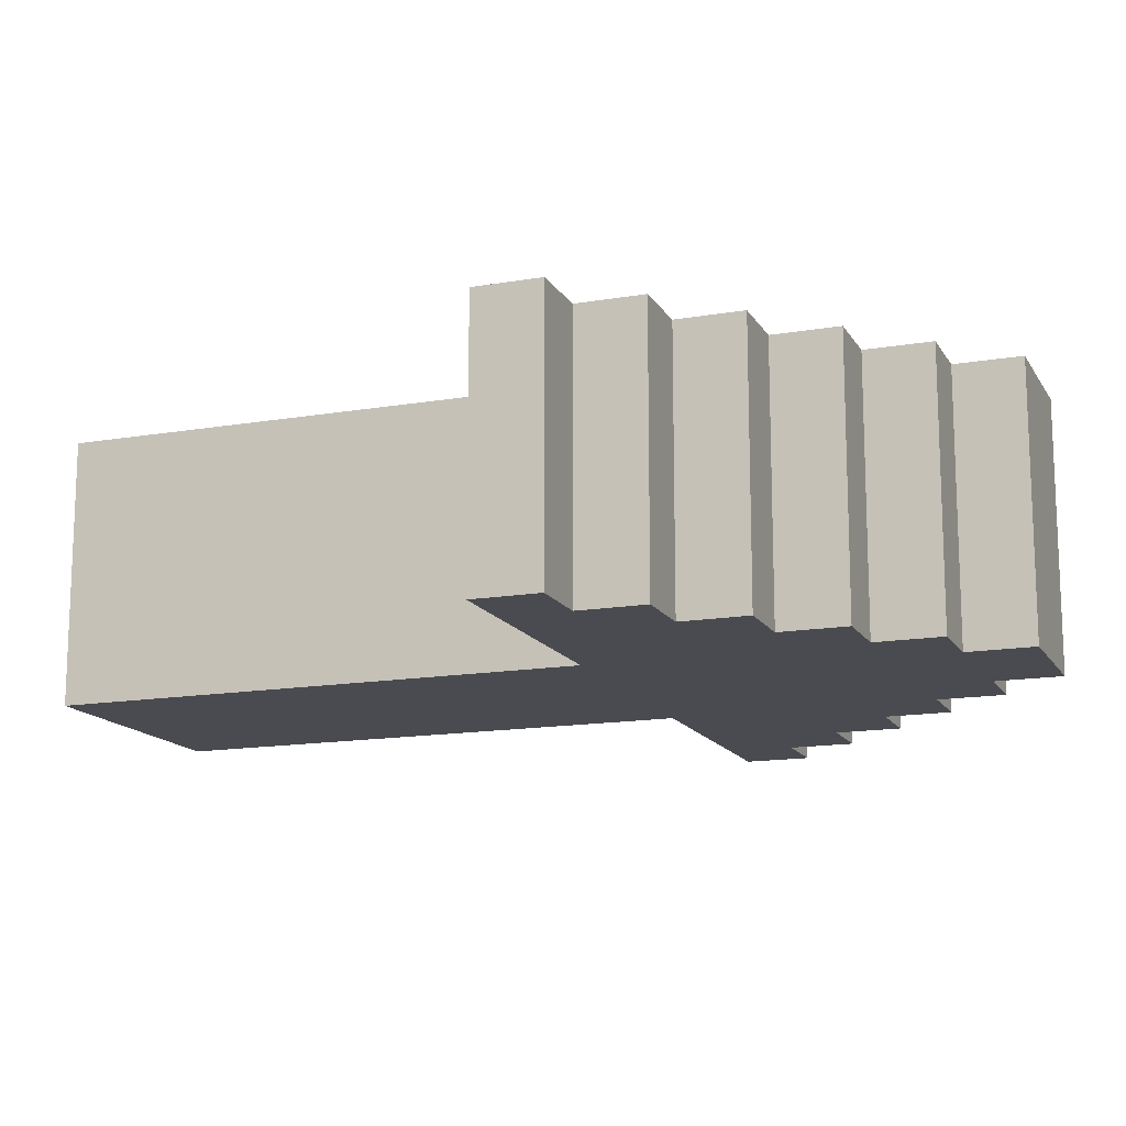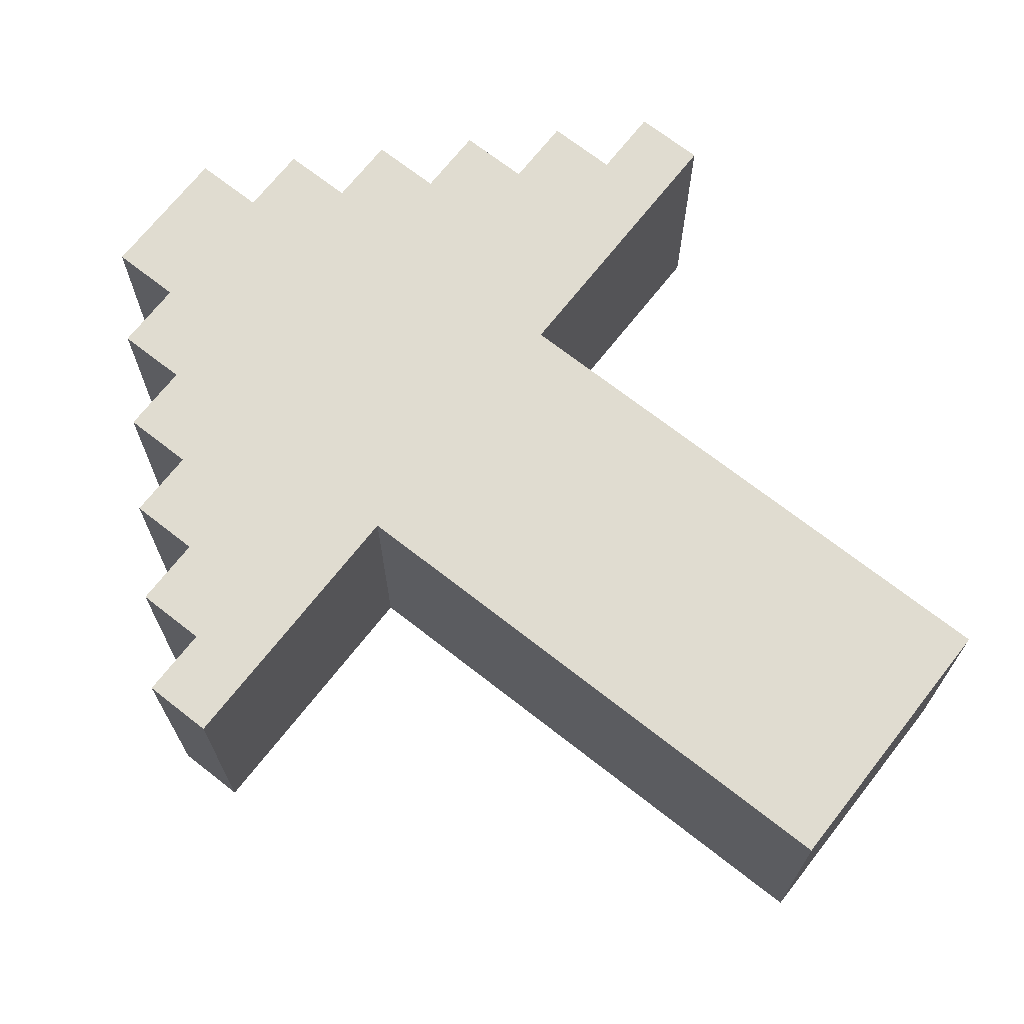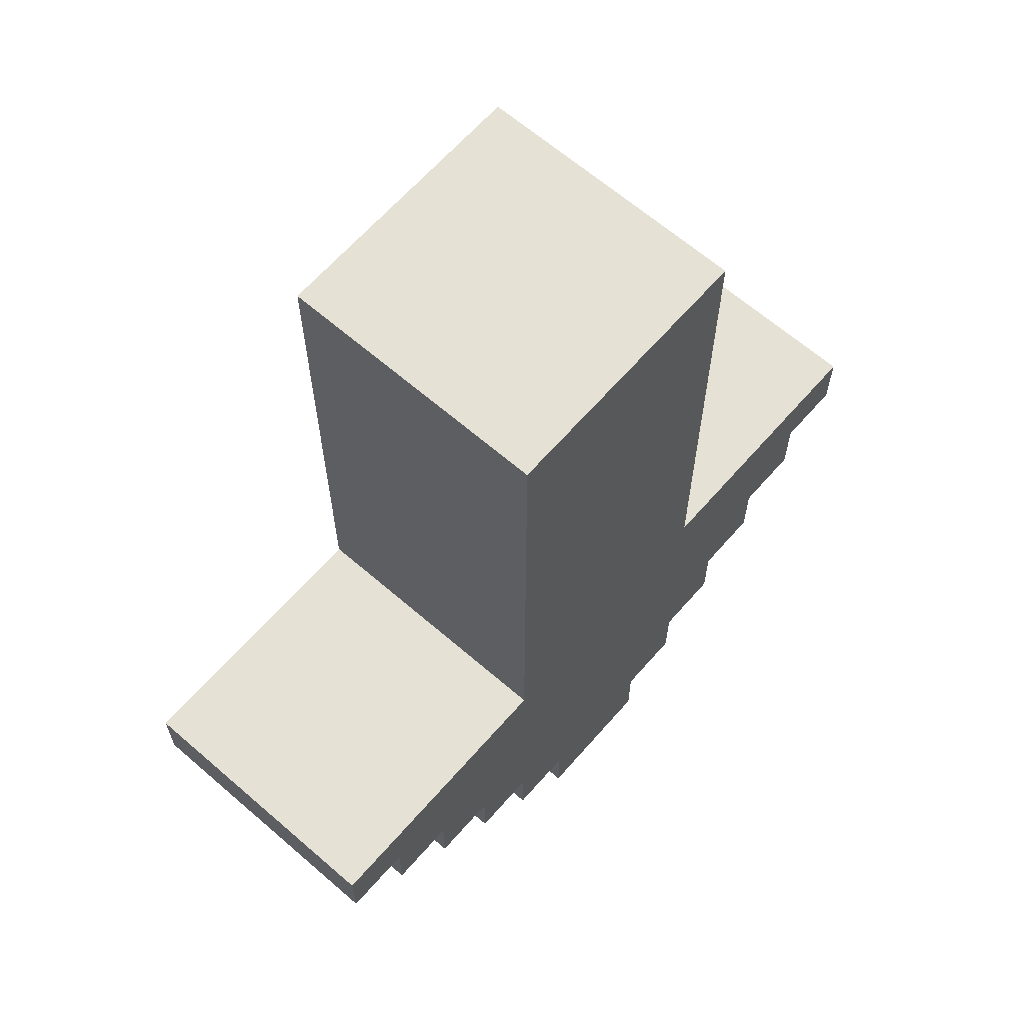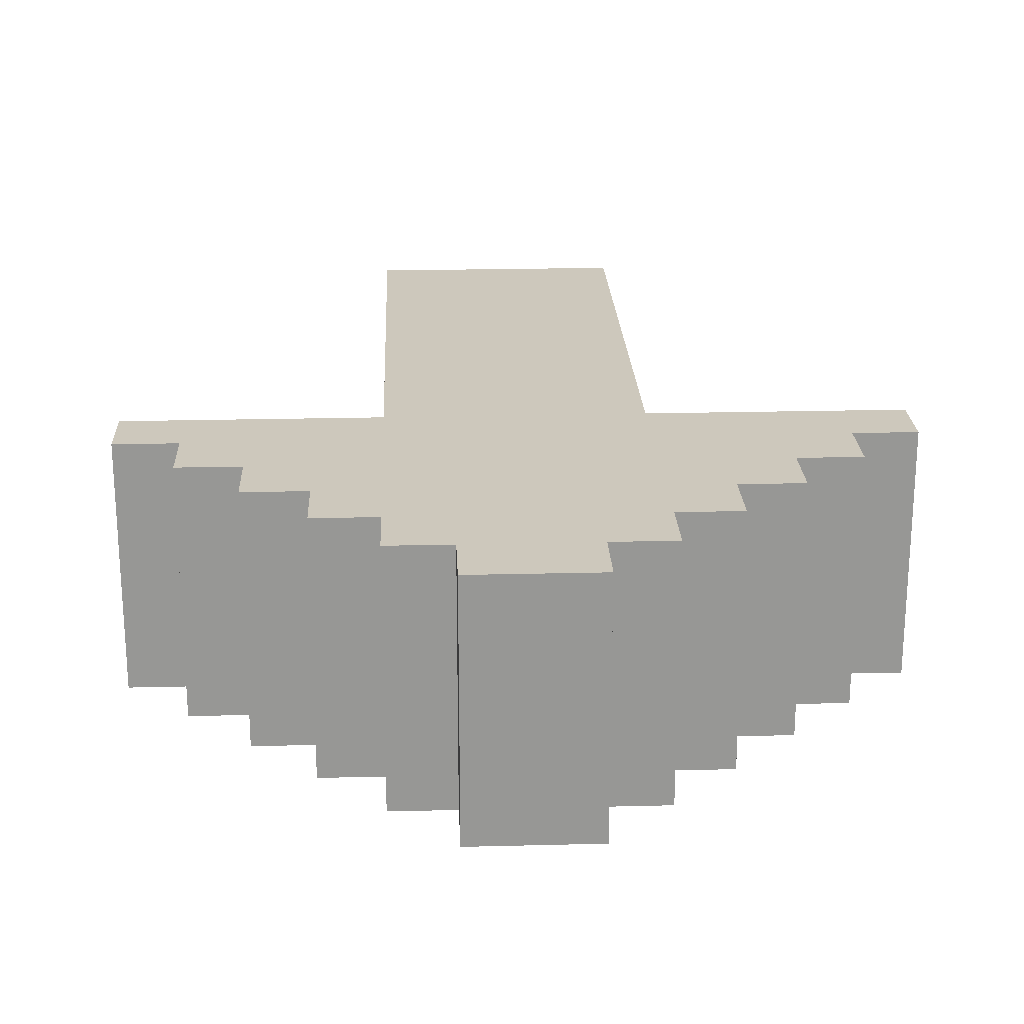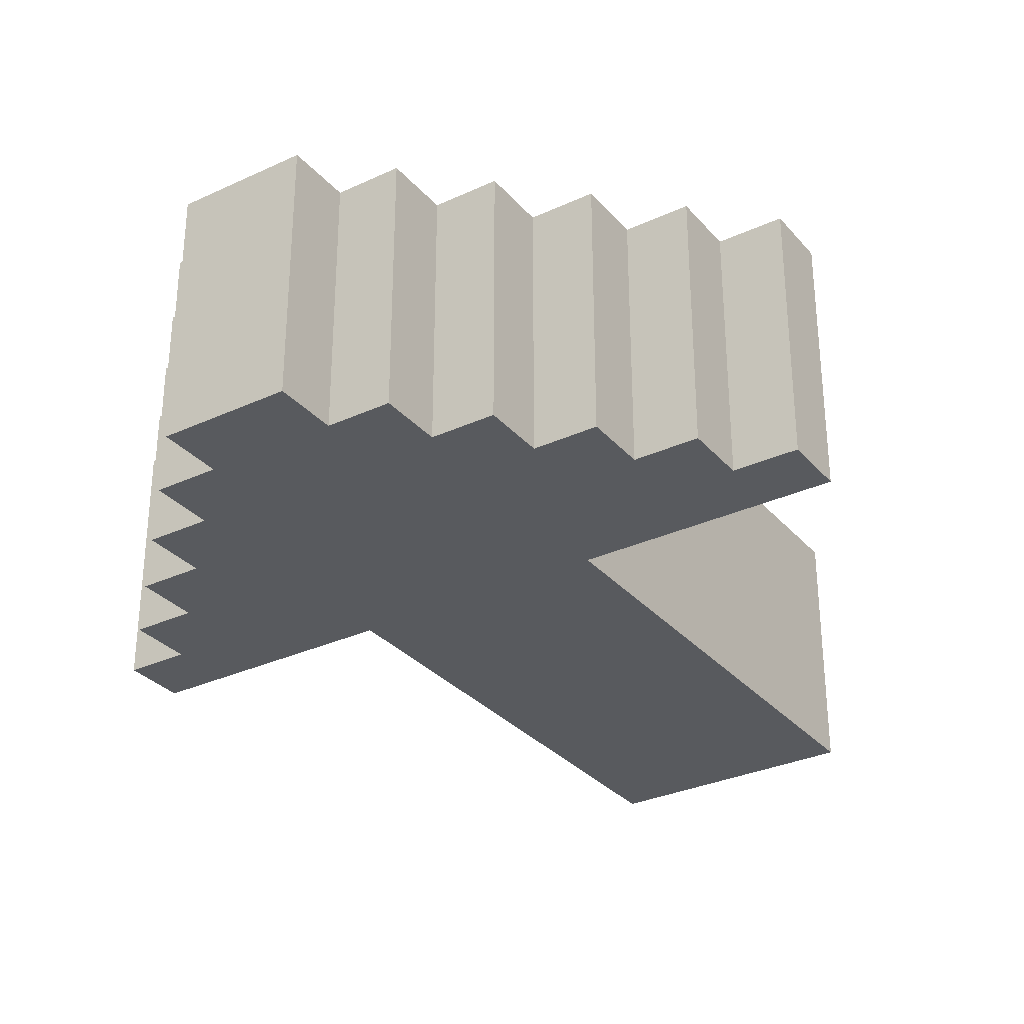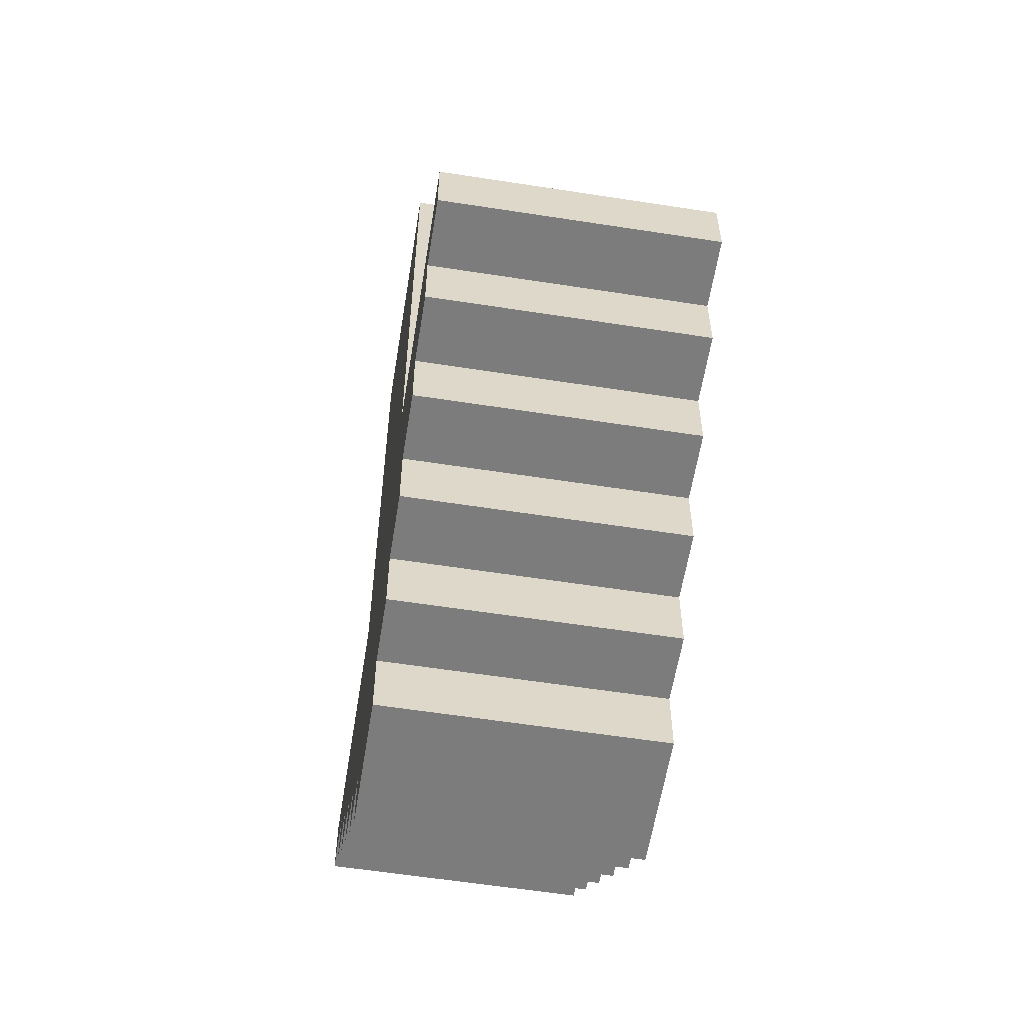
<metadata>
{"format":"obj","ext":"obj","renderer":"f3d","projection":"perspective","resolution":1024,"background":"white","views":[{"elev":-14.5,"azim":-69.5,"up":"+Z"},{"elev":69.7,"azim":128.1,"up":"+Z"},{"elev":64.5,"azim":-48.9,"up":"+Y"},{"elev":22.2,"azim":-2.5,"up":"+Z"},{"elev":-31.1,"azim":33.4,"up":"+Z"},{"elev":-58.8,"azim":-99.1,"up":"+Y"}]}
</metadata>
<code>
o
v -0.6 0.7 0.2
v -0.6 0.7 -0.2
v -0.6 0.8 0.2
v -0.6 0.8 -0.2
v -0.5 0.6 0.2
v -0.5 0.6 0.1
v -0.5 0.6 -0.1
v -0.5 0.6 -0.2
v -0.5 0.7 0.2
v -0.5 0.7 0.1
v -0.5 0.7 -0.1
v -0.5 0.7 -0.2
v -0.4 0.5 0.2
v -0.4 0.5 0.1
v -0.4 0.5 -0.1
v -0.4 0.5 -0.2
v -0.4 0.6 0.2
v -0.4 0.6 0.1
v -0.4 0.6 -0.1
v -0.4 0.6 -0.2
v -0.3 0.4 0.2
v -0.3 0.4 0.1
v -0.3 0.4 -0.1
v -0.3 0.4 -0.2
v -0.3 0.5 0.2
v -0.3 0.5 0.1
v -0.3 0.5 -0.1
v -0.3 0.5 -0.2
v -0.2 0.3 0.2
v -0.2 0.3 -0.2
v -0.2 0.4 0.2
v -0.2 0.4 0.1
v -0.2 0.4 -0.1
v -0.2 0.4 -0.2
v -0.2 0.8 0.2
v -0.2 0.8 0.1
v -0.2 0.8 -0.1
v -0.2 0.8 -0.2
v -0.2 1.5 0.1
v -0.2 1.5 -0.1
v -0.2 1.6 0.2
v -0.2 1.6 -0.2
v -0.1 0.2 0.2
v -0.1 0.2 -0.2
v -0.1 0.3 0.2
v -0.1 0.3 -0.2
v 0.1 0.2 0.2
v 0.1 0.2 -0.2
v 0.1 0.3 0.2
v 0.1 0.3 -0.2
v 0.2 0.3 0.2
v 0.2 0.3 -0.2
v 0.2 0.4 0.2
v 0.2 0.4 0.1
v 0.2 0.4 -0.1
v 0.2 0.4 -0.2
v 0.2 0.8 0.2
v 0.2 0.8 0.1
v 0.2 0.8 -0.1
v 0.2 0.8 -0.2
v 0.2 1.5 0.1
v 0.2 1.5 -0.1
v 0.2 1.6 0.2
v 0.2 1.6 -0.2
v 0.3 0.4 0.2
v 0.3 0.4 0.1
v 0.3 0.4 -0.1
v 0.3 0.4 -0.2
v 0.3 0.5 0.2
v 0.3 0.5 0.1
v 0.3 0.5 -0.1
v 0.3 0.5 -0.2
v 0.4 0.5 0.2
v 0.4 0.5 0.1
v 0.4 0.5 -0.1
v 0.4 0.5 -0.2
v 0.4 0.6 0.2
v 0.4 0.6 0.1
v 0.4 0.6 -0.1
v 0.4 0.6 -0.2
v 0.5 0.6 0.2
v 0.5 0.6 0.1
v 0.5 0.6 -0.1
v 0.5 0.6 -0.2
v 0.5 0.7 0.2
v 0.5 0.7 0.1
v 0.5 0.7 -0.1
v 0.5 0.7 -0.2
v 0.6 0.7 0.2
v 0.6 0.7 -0.2
v 0.6 0.8 0.2
v 0.6 0.8 -0.2
v -0.6 0.7 0.2
v -0.6 0.8 0.2
v -0.5 0.6 0.2
v -0.5 0.7 0.2
v -0.4 0.5 0.2
v -0.4 0.6 0.2
v -0.4 0.7 0.2
v -0.3 0.4 0.2
v -0.3 0.5 0.2
v -0.3 0.6 0.2
v -0.2 0.3 0.2
v -0.2 0.4 0.2
v -0.2 0.5 0.2
v -0.2 0.8 0.2
v -0.2 1.6 0.2
v -0.1 0.2 0.2
v -0.1 0.3 0.2
v -0.1 0.4 0.2
v -0.1 0.8 0.2
v -0.1 1.5 0.2
v 0.1 0.2 0.2
v 0.1 0.3 0.2
v 0.1 0.4 0.2
v 0.1 0.8 0.2
v 0.1 1.5 0.2
v 0.2 0.3 0.2
v 0.2 0.4 0.2
v 0.2 0.5 0.2
v 0.2 0.8 0.2
v 0.2 1.6 0.2
v 0.3 0.4 0.2
v 0.3 0.5 0.2
v 0.3 0.6 0.2
v 0.4 0.5 0.2
v 0.4 0.6 0.2
v 0.4 0.7 0.2
v 0.5 0.6 0.2
v 0.5 0.7 0.2
v 0.6 0.7 0.2
v 0.6 0.8 0.2
v -0.6 0.7 -0.2
v -0.6 0.8 -0.2
v -0.5 0.6 -0.2
v -0.5 0.7 -0.2
v -0.4 0.5 -0.2
v -0.4 0.6 -0.2
v -0.4 0.7 -0.2
v -0.3 0.4 -0.2
v -0.3 0.5 -0.2
v -0.3 0.6 -0.2
v -0.2 0.3 -0.2
v -0.2 0.4 -0.2
v -0.2 0.5 -0.2
v -0.2 0.8 -0.2
v -0.2 1.6 -0.2
v -0.1 0.2 -0.2
v -0.1 0.3 -0.2
v -0.1 0.4 -0.2
v -0.1 0.8 -0.2
v -0.1 1.5 -0.2
v 0.1 0.2 -0.2
v 0.1 0.3 -0.2
v 0.1 0.4 -0.2
v 0.1 0.8 -0.2
v 0.1 1.5 -0.2
v 0.2 0.3 -0.2
v 0.2 0.4 -0.2
v 0.2 0.5 -0.2
v 0.2 0.8 -0.2
v 0.2 1.6 -0.2
v 0.3 0.4 -0.2
v 0.3 0.5 -0.2
v 0.3 0.6 -0.2
v 0.4 0.5 -0.2
v 0.4 0.6 -0.2
v 0.4 0.7 -0.2
v 0.5 0.6 -0.2
v 0.5 0.7 -0.2
v 0.6 0.7 -0.2
v 0.6 0.8 -0.2
v -0.1 0.2 0.2
v 0.1 0.2 0.2
v -0.1 0.2 -0.2
v 0.1 0.2 -0.2
v -0.2 0.3 0.2
v -0.1 0.3 0.2
v 0.1 0.3 0.2
v 0.2 0.3 0.2
v -0.2 0.3 -0.2
v -0.1 0.3 -0.2
v 0.1 0.3 -0.2
v 0.2 0.3 -0.2
v -0.3 0.4 0.2
v -0.2 0.4 0.2
v 0.2 0.4 0.2
v 0.3 0.4 0.2
v -0.3 0.4 0.1
v -0.2 0.4 0.1
v 0.2 0.4 0.1
v 0.3 0.4 0.1
v -0.3 0.4 -0.1
v -0.2 0.4 -0.1
v 0.2 0.4 -0.1
v 0.3 0.4 -0.1
v -0.3 0.4 -0.2
v -0.2 0.4 -0.2
v 0.2 0.4 -0.2
v 0.3 0.4 -0.2
v -0.4 0.5 0.2
v -0.3 0.5 0.2
v 0.3 0.5 0.2
v 0.4 0.5 0.2
v -0.4 0.5 0.1
v -0.3 0.5 0.1
v 0.3 0.5 0.1
v 0.4 0.5 0.1
v -0.4 0.5 -0.1
v -0.3 0.5 -0.1
v 0.3 0.5 -0.1
v 0.4 0.5 -0.1
v -0.4 0.5 -0.2
v -0.3 0.5 -0.2
v 0.3 0.5 -0.2
v 0.4 0.5 -0.2
v -0.5 0.6 0.2
v -0.4 0.6 0.2
v 0.4 0.6 0.2
v 0.5 0.6 0.2
v -0.5 0.6 0.1
v -0.4 0.6 0.1
v 0.4 0.6 0.1
v 0.5 0.6 0.1
v -0.5 0.6 -0.1
v -0.4 0.6 -0.1
v 0.4 0.6 -0.1
v 0.5 0.6 -0.1
v -0.5 0.6 -0.2
v -0.4 0.6 -0.2
v 0.4 0.6 -0.2
v 0.5 0.6 -0.2
v -0.6 0.7 0.2
v -0.5 0.7 0.2
v 0.5 0.7 0.2
v 0.6 0.7 0.2
v -0.5 0.7 0.1
v 0.5 0.7 0.1
v -0.5 0.7 -0.1
v 0.5 0.7 -0.1
v -0.6 0.7 -0.2
v -0.5 0.7 -0.2
v 0.5 0.7 -0.2
v 0.6 0.7 -0.2
v -0.6 0.8 0.2
v -0.2 0.8 0.2
v 0.2 0.8 0.2
v 0.6 0.8 0.2
v -0.4 0.8 0.1
v -0.2 0.8 0.1
v 0.2 0.8 0.1
v 0.4 0.8 0.1
v -0.4 0.8 -0.1
v -0.2 0.8 -0.1
v 0.2 0.8 -0.1
v 0.4 0.8 -0.1
v -0.6 0.8 -0.2
v -0.2 0.8 -0.2
v 0.2 0.8 -0.2
v 0.6 0.8 -0.2
v -0.2 1.6 0.2
v 0.2 1.6 0.2
v -0.1 1.6 0.1
v 0.1 1.6 0.1
v -0.1 1.6 -0.1
v 0.1 1.6 -0.1
v -0.2 1.6 -0.2
v 0.2 1.6 -0.2
f 3 2 1
f 4 2 3
f 9 6 5
f 10 7 6
f 10 6 9
f 11 8 7
f 11 7 10
f 12 8 11
f 17 14 13
f 18 15 14
f 18 14 17
f 19 16 15
f 19 15 18
f 20 16 19
f 25 22 21
f 26 23 22
f 26 22 25
f 27 24 23
f 27 23 26
f 28 24 27
f 31 30 29
f 32 30 31
f 33 30 32
f 34 30 33
f 39 36 35
f 39 37 36
f 40 38 37
f 40 37 39
f 41 39 35
f 41 40 39
f 42 38 40
f 42 40 41
f 45 44 43
f 46 44 45
f 47 48 49
f 49 48 50
f 51 52 53
f 53 52 54
f 54 52 55
f 55 52 56
f 57 58 61
f 58 59 61
f 59 60 62
f 61 59 62
f 57 61 63
f 61 62 63
f 62 60 64
f 63 62 64
f 65 66 69
f 66 67 70
f 69 66 70
f 67 68 71
f 70 67 71
f 71 68 72
f 73 74 77
f 74 75 78
f 77 74 78
f 75 76 79
f 78 75 79
f 79 76 80
f 81 82 85
f 82 83 86
f 85 82 86
f 83 84 87
f 86 83 87
f 87 84 88
f 89 90 91
f 91 90 92
f 96 94 93
f 98 96 95
f 99 94 96
f 99 96 98
f 101 98 97
f 102 99 98
f 102 98 101
f 104 101 100
f 105 102 101
f 105 101 104
f 106 94 99
f 109 104 103
f 110 105 104
f 110 104 109
f 111 107 106
f 111 106 99
f 112 107 111
f 113 109 108
f 114 110 109
f 114 109 113
f 115 105 110
f 115 110 114
f 116 111 99
f 116 112 111
f 117 107 112
f 117 112 116
f 118 115 114
f 119 105 115
f 119 115 118
f 120 102 105
f 120 105 119
f 121 116 99
f 121 117 116
f 122 107 117
f 122 117 121
f 123 120 119
f 124 102 120
f 124 120 123
f 125 99 102
f 125 102 124
f 126 125 124
f 127 99 125
f 127 125 126
f 128 121 99
f 128 99 127
f 129 128 127
f 130 121 128
f 130 128 129
f 131 121 130
f 132 121 131
f 133 134 136
f 135 136 138
f 136 134 139
f 138 136 139
f 137 138 141
f 138 139 142
f 141 138 142
f 140 141 144
f 141 142 145
f 144 141 145
f 139 134 146
f 143 144 149
f 144 145 150
f 149 144 150
f 146 147 151
f 139 146 151
f 151 147 152
f 148 149 153
f 149 150 154
f 153 149 154
f 150 145 155
f 154 150 155
f 139 151 156
f 151 152 156
f 152 147 157
f 156 152 157
f 154 155 158
f 155 145 159
f 158 155 159
f 145 142 160
f 159 145 160
f 139 156 161
f 156 157 161
f 157 147 162
f 161 157 162
f 159 160 163
f 160 142 164
f 163 160 164
f 142 139 165
f 164 142 165
f 164 165 166
f 165 139 167
f 166 165 167
f 139 161 168
f 167 139 168
f 167 168 169
f 168 161 170
f 169 168 170
f 170 161 171
f 171 161 172
f 175 174 173
f 176 174 175
f 181 178 177
f 182 178 181
f 183 180 179
f 184 180 183
f 189 186 185
f 190 186 189
f 191 188 187
f 192 188 191
f 193 190 189
f 194 190 193
f 195 192 191
f 196 192 195
f 197 194 193
f 198 194 197
f 199 196 195
f 200 196 199
f 205 202 201
f 206 202 205
f 207 204 203
f 208 204 207
f 209 206 205
f 210 206 209
f 211 208 207
f 212 208 211
f 213 210 209
f 214 210 213
f 215 212 211
f 216 212 215
f 221 218 217
f 222 218 221
f 223 220 219
f 224 220 223
f 225 222 221
f 226 222 225
f 227 224 223
f 228 224 227
f 229 226 225
f 230 226 229
f 231 228 227
f 232 228 231
f 237 234 233
f 238 236 235
f 239 237 233
f 240 236 238
f 241 239 233
f 242 239 241
f 243 236 240
f 244 236 243
f 245 246 249
f 249 246 250
f 247 248 251
f 251 248 252
f 249 250 253
f 245 249 253
f 253 250 254
f 251 252 255
f 252 248 256
f 255 252 256
f 253 254 257
f 245 253 257
f 257 254 258
f 255 256 259
f 256 248 260
f 259 256 260
f 261 262 263
f 263 262 264
f 261 263 265
f 263 264 265
f 264 262 266
f 265 264 266
f 261 265 267
f 265 266 267
f 266 262 268
f 267 266 268

</code>
